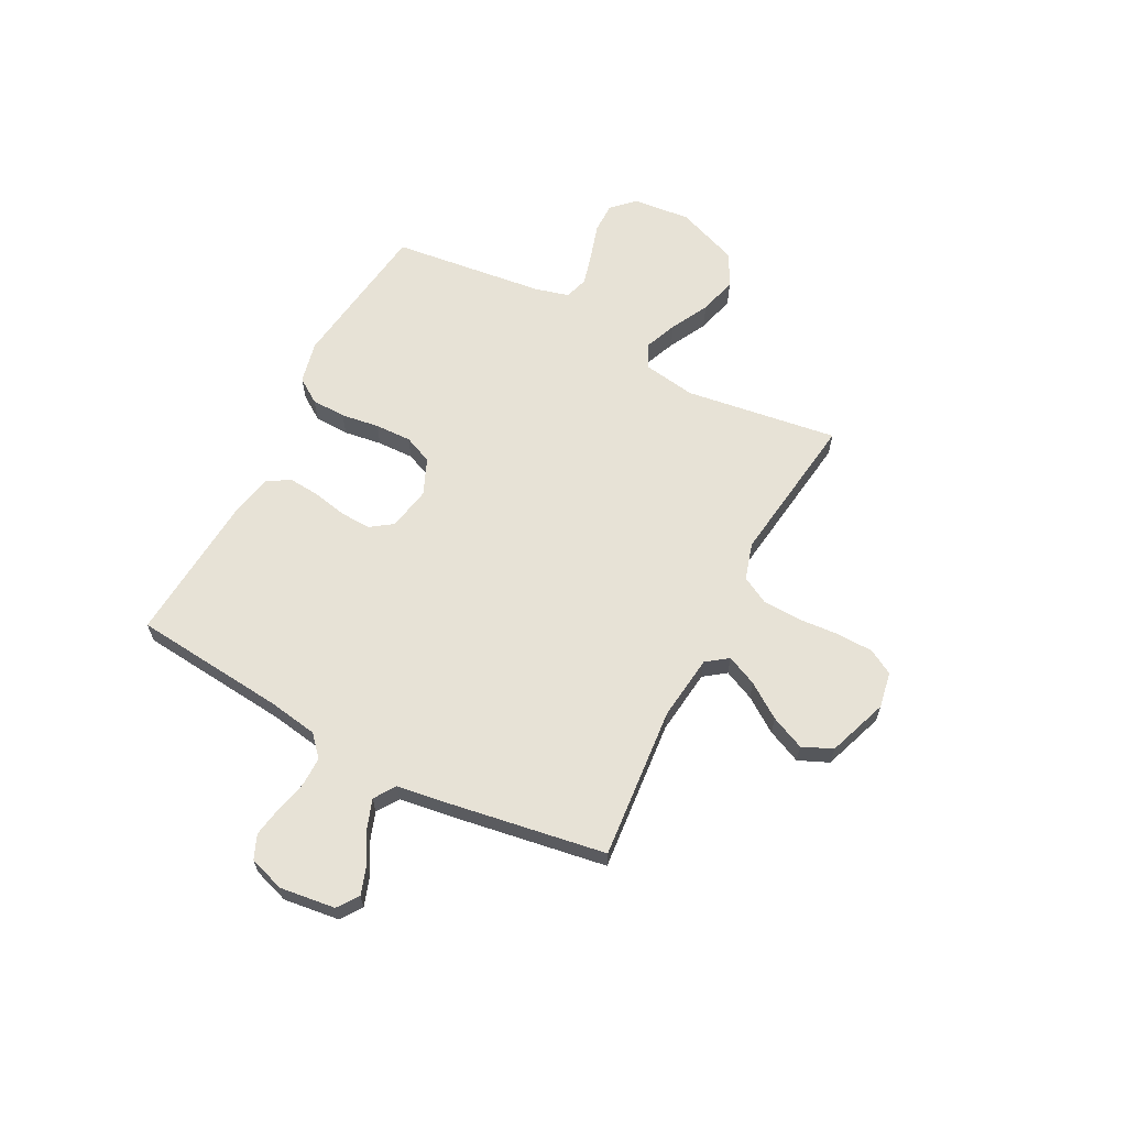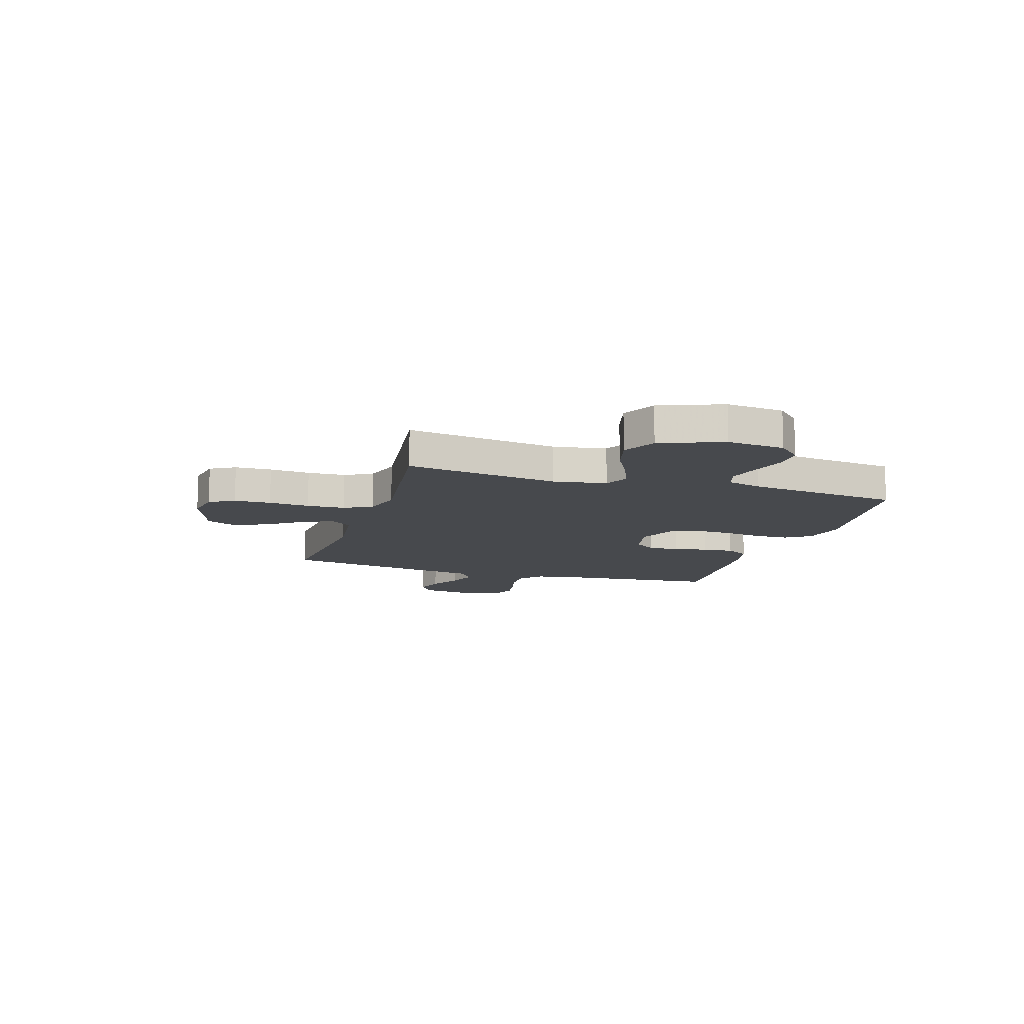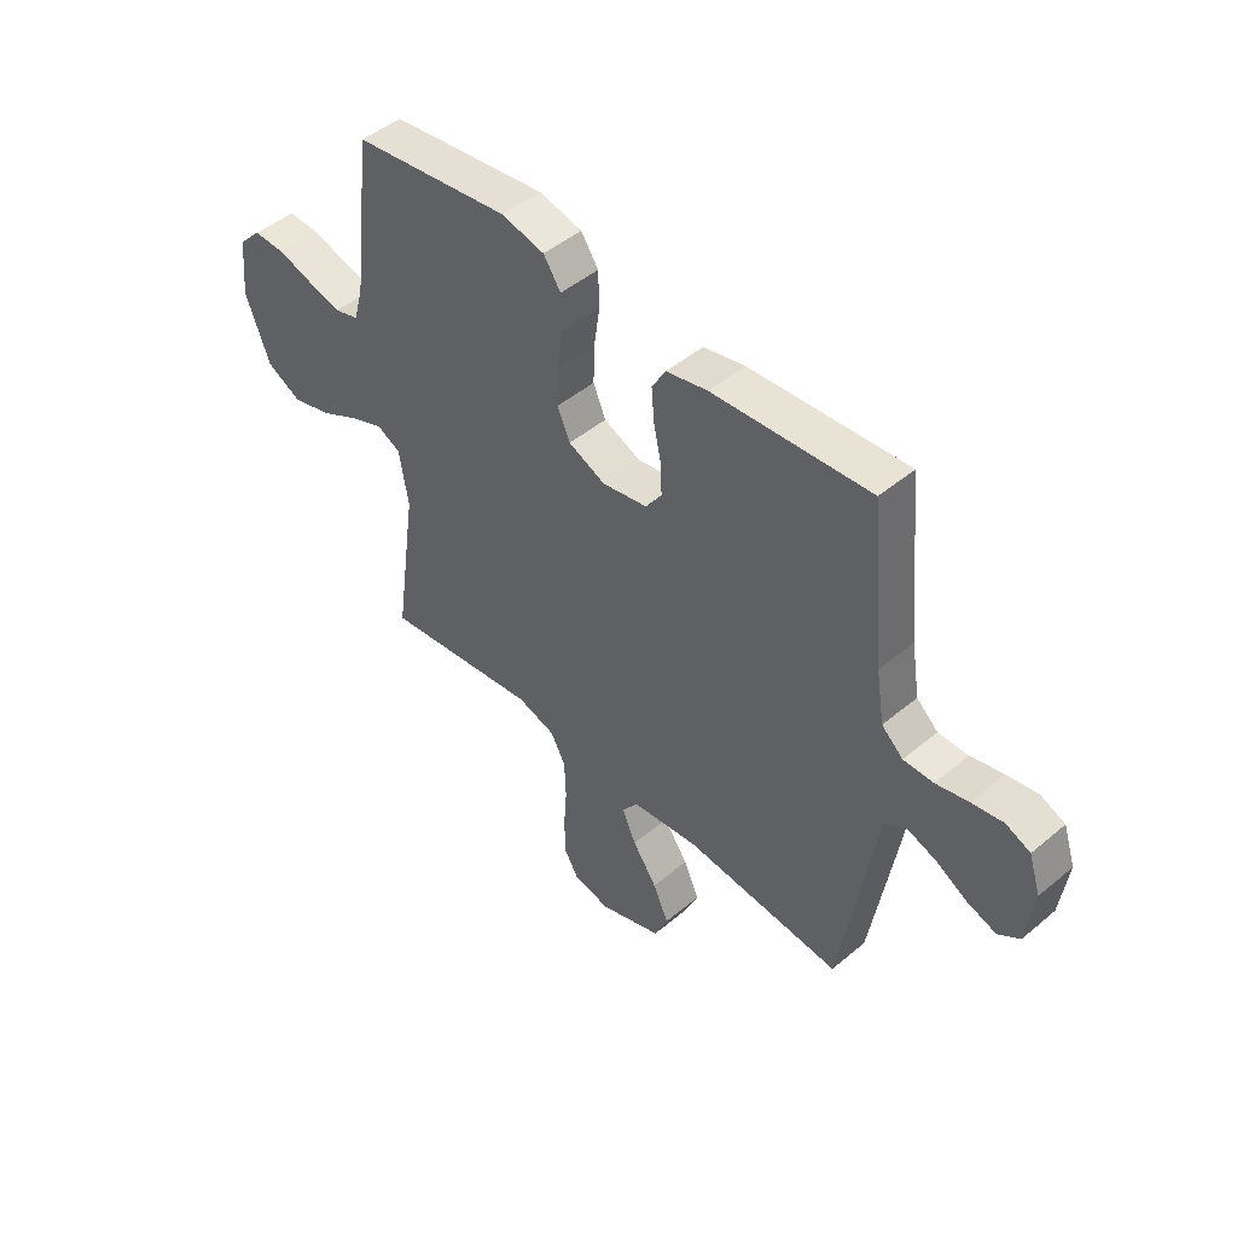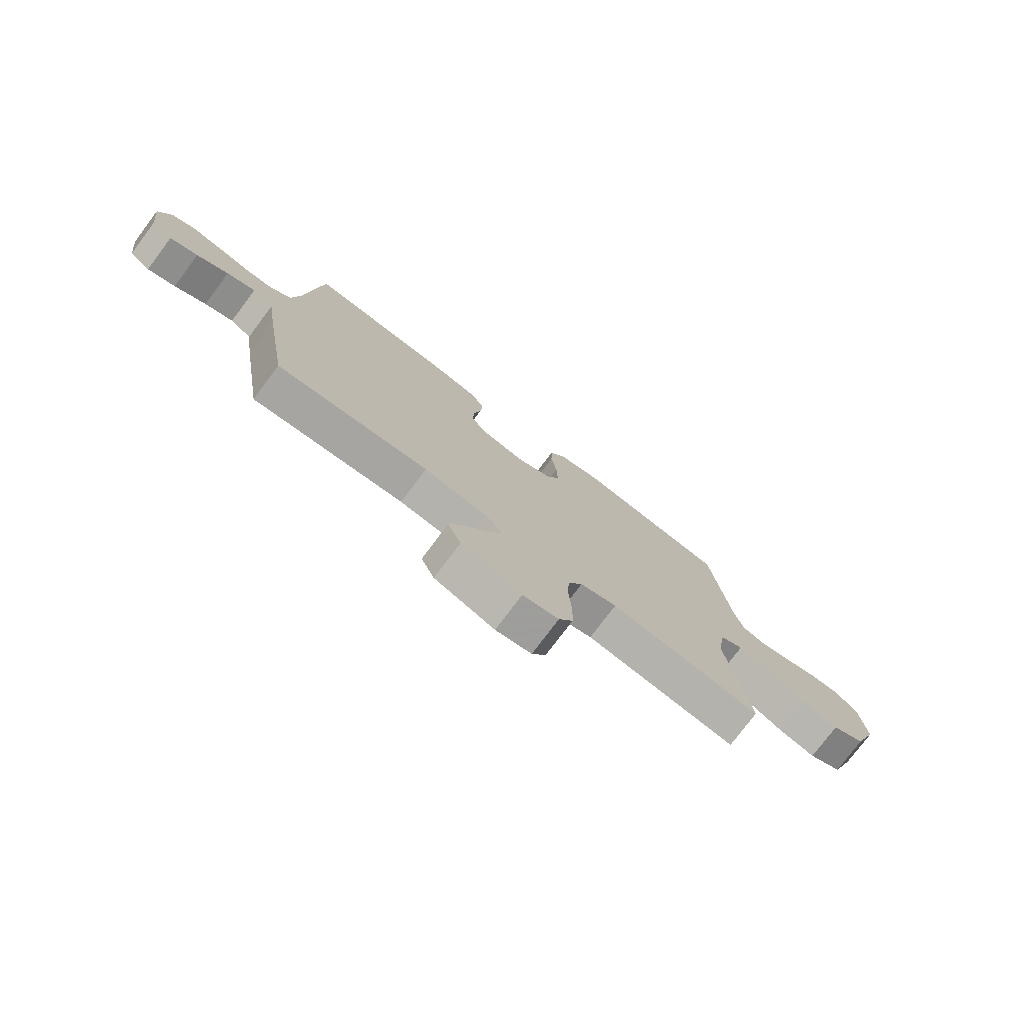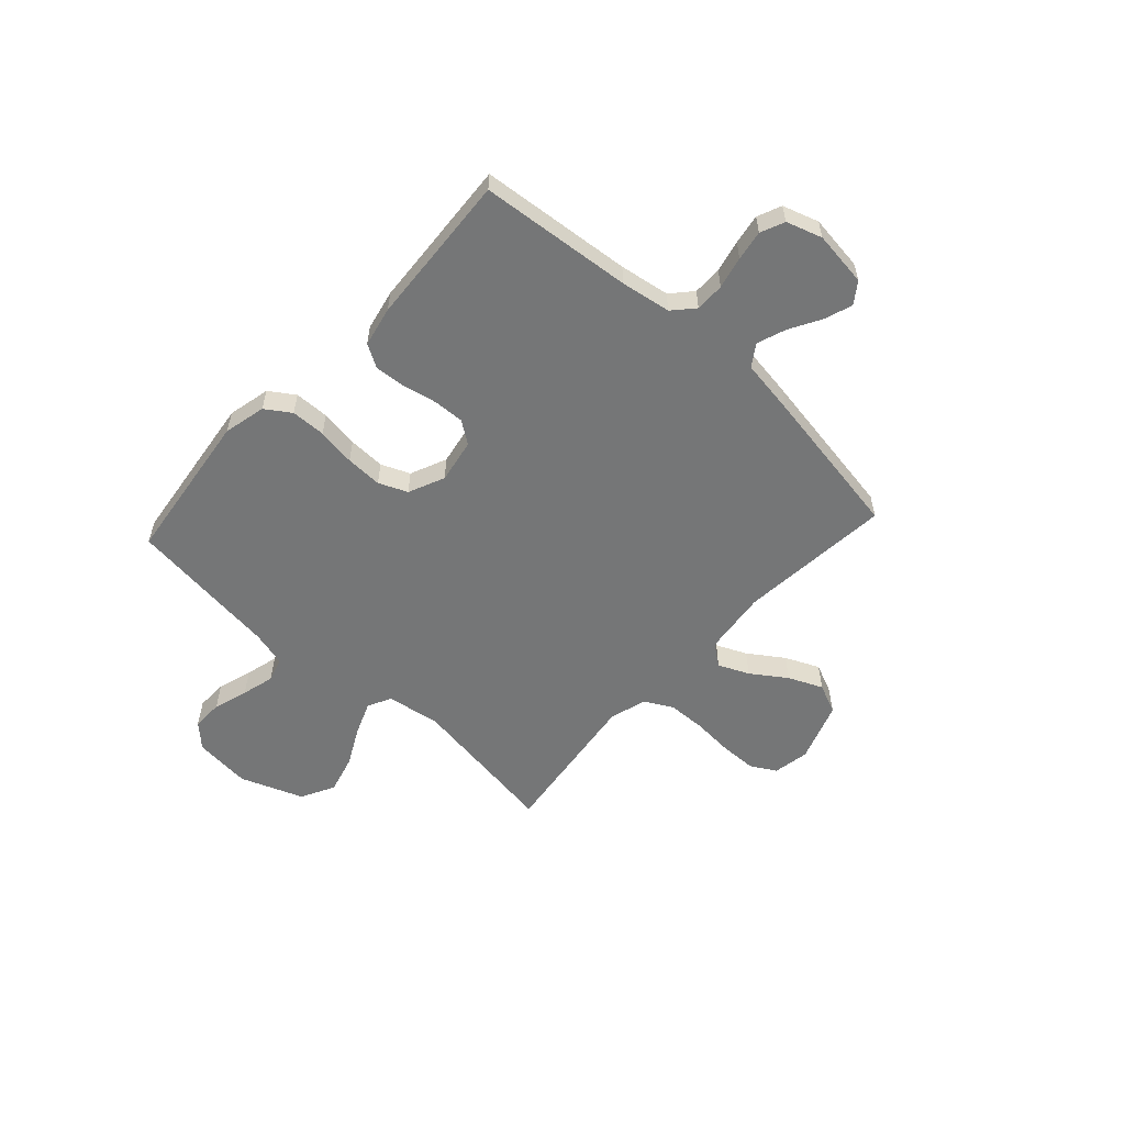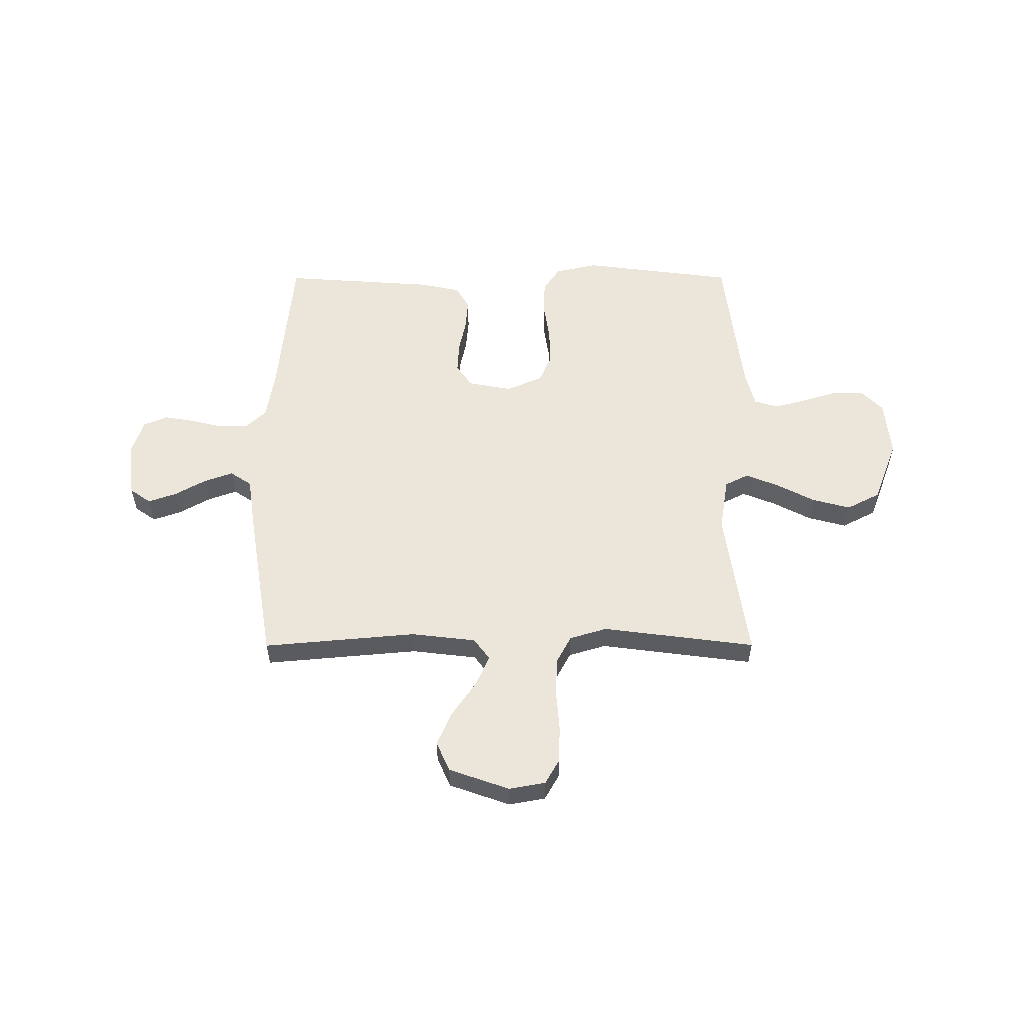
<metadata>
{"format":"obj","ext":"obj","renderer":"f3d","projection":"perspective","resolution":1024,"background":"white","views":[{"elev":63.2,"azim":117.6,"up":"+Y"},{"elev":-12.1,"azim":-107.3,"up":"+Y"},{"elev":47.0,"azim":46.5,"up":"+Z"},{"elev":-76.6,"azim":143.1,"up":"+Z"},{"elev":-56.7,"azim":47.4,"up":"+Y"},{"elev":55.7,"azim":179.9,"up":"+Y"}]}
</metadata>
<code>
v 0.5 0.07 0.5
v 0.529 0.07 0.2
v 0.545 0.07 0.102
v 0.586 0.07 0.065
v 0.643 0.07 0.065
v 0.706 0.07 0.08
v 0.765 0.07 0.09
v 0.812 0.07 0.07
v 0.835 0.07 0
v 0.821 0.07 -0.109
v 0.78 0.07 -0.138
v 0.725 0.07 -0.119
v 0.663 0.07 -0.084
v 0.607 0.07 -0.064
v 0.565 0.07 -0.092
v 0.549 0.07 -0.2
v 0.5 0.07 -0.5
v 0.2 0.07 -0.473
v 0.072 0.07 -0.488
v 0.041 0.07 -0.53
v 0.068 0.07 -0.59
v 0.115 0.07 -0.658
v 0.145 0.07 -0.725
v 0.119 0.07 -0.784
v 0 0.07 -0.826
v -0.071 0.07 -0.813
v -0.099 0.07 -0.764
v -0.101 0.07 -0.692
v -0.095 0.07 -0.612
v -0.098 0.07 -0.537
v -0.127 0.07 -0.483
v -0.2 0.07 -0.461
v -0.5 0.07 -0.5
v -0.457 0.07 -0.2
v -0.474 0.07 -0.095
v -0.52 0.07 -0.072
v -0.585 0.07 -0.098
v -0.66 0.07 -0.137
v -0.735 0.07 -0.157
v -0.801 0.07 -0.123
v -0.848 0.07 0
v -0.837 0.07 0.113
v -0.794 0.07 0.157
v -0.733 0.07 0.156
v -0.665 0.07 0.135
v -0.601 0.07 0.118
v -0.554 0.07 0.132
v -0.536 0.07 0.2
v -0.5 0.07 0.5
v -0.2 0.07 0.539
v -0.117 0.07 0.52
v -0.084 0.07 0.471
v -0.082 0.07 0.403
v -0.093 0.07 0.328
v -0.095 0.07 0.256
v -0.071 0.07 0.2
v 0 0.07 0.169
v 0.086 0.07 0.185
v 0.117 0.07 0.229
v 0.114 0.07 0.29
v 0.1 0.07 0.356
v 0.095 0.07 0.417
v 0.121 0.07 0.462
v 0.2 0.07 0.479
v 0.5 0 0.5
v 0.529 0 0.2
v 0.545 0 0.102
v 0.586 0 0.065
v 0.643 0 0.065
v 0.706 0 0.08
v 0.765 0 0.09
v 0.812 0 0.07
v 0.835 0 0
v 0.821 0 -0.109
v 0.78 0 -0.138
v 0.725 0 -0.119
v 0.663 0 -0.084
v 0.607 0 -0.064
v 0.565 0 -0.092
v 0.549 0 -0.2
v 0.5 0 -0.5
v 0.2 0 -0.473
v 0.072 0 -0.488
v 0.041 0 -0.53
v 0.068 0 -0.59
v 0.115 0 -0.658
v 0.145 0 -0.725
v 0.119 0 -0.784
v 0 0 -0.826
v -0.071 0 -0.813
v -0.099 0 -0.764
v -0.101 0 -0.692
v -0.095 0 -0.612
v -0.098 0 -0.537
v -0.127 0 -0.483
v -0.2 0 -0.461
v -0.5 0 -0.5
v -0.457 0 -0.2
v -0.474 0 -0.095
v -0.52 0 -0.072
v -0.585 0 -0.098
v -0.66 0 -0.137
v -0.735 0 -0.157
v -0.801 0 -0.123
v -0.848 0 0
v -0.837 0 0.113
v -0.794 0 0.157
v -0.733 0 0.156
v -0.665 0 0.135
v -0.601 0 0.118
v -0.554 0 0.132
v -0.536 0 0.2
v -0.5 0 0.5
v -0.2 0 0.539
v -0.117 0 0.52
v -0.084 0 0.471
v -0.082 0 0.403
v -0.093 0 0.328
v -0.095 0 0.256
v -0.071 0 0.2
v 0 0 0.169
v 0.086 0 0.185
v 0.117 0 0.229
v 0.114 0 0.29
v 0.1 0 0.356
v 0.095 0 0.417
v 0.121 0 0.462
v 0.2 0 0.479
f 64 1 2
f 63 64 2
f 62 63 2
f 61 62 2
f 60 61 2
f 59 60 2 3
f 58 59 3 4
f 57 58 4
f 52 53 54
f 51 52 54
f 50 51 54
f 49 50 54
f 48 49 54
f 47 48 54 55
f 46 47 55 56
f 43 44 45
f 42 43 45
f 41 42 45
f 40 41 45
f 39 40 45
f 38 39 45
f 37 38 45
f 36 37 45 46
f 46 56 57
f 36 46 57
f 35 36 57
f 32 33 34
f 35 57 4
f 34 35 4
f 32 34 4
f 31 32 4
f 27 28 29
f 26 27 29
f 25 26 29
f 24 25 29
f 23 24 29
f 22 23 29
f 21 22 29
f 20 21 29 30
f 15 16 17 18
f 15 18 19
f 11 12 13
f 10 11 13
f 9 10 13
f 8 9 13
f 7 8 13
f 6 7 13
f 5 6 13
f 5 13 14
f 4 5 14 15
f 19 20 30 31
f 4 15 19 31
f 66 65 128
f 66 128 127
f 66 127 126
f 66 126 125
f 66 125 124
f 67 66 124 123
f 68 67 123 122
f 68 122 121
f 118 117 116
f 118 116 115
f 118 115 114
f 118 114 113
f 118 113 112
f 119 118 112 111
f 120 119 111 110
f 109 108 107
f 109 107 106
f 109 106 105
f 109 105 104
f 109 104 103
f 109 103 102
f 109 102 101
f 110 109 101 100
f 121 120 110
f 121 110 100
f 121 100 99
f 98 97 96
f 68 121 99
f 68 99 98
f 68 98 96
f 68 96 95
f 93 92 91
f 93 91 90
f 93 90 89
f 93 89 88
f 93 88 87
f 93 87 86
f 93 86 85
f 94 93 85 84
f 82 81 80 79
f 83 82 79
f 77 76 75
f 77 75 74
f 77 74 73
f 77 73 72
f 77 72 71
f 77 71 70
f 77 70 69
f 78 77 69
f 79 78 69 68
f 95 94 84 83
f 95 83 79 68
f 1 65 66 2
f 2 66 67 3
f 3 67 68 4
f 4 68 69 5
f 5 69 70 6
f 6 70 71 7
f 7 71 72 8
f 8 72 73 9
f 9 73 74 10
f 10 74 75 11
f 11 75 76 12
f 12 76 77 13
f 13 77 78 14
f 14 78 79 15
f 15 79 80 16
f 16 80 81 17
f 17 81 82 18
f 18 82 83 19
f 19 83 84 20
f 20 84 85 21
f 21 85 86 22
f 22 86 87 23
f 23 87 88 24
f 24 88 89 25
f 25 89 90 26
f 26 90 91 27
f 27 91 92 28
f 28 92 93 29
f 29 93 94 30
f 30 94 95 31
f 31 95 96 32
f 32 96 97 33
f 33 97 98 34
f 34 98 99 35
f 35 99 100 36
f 36 100 101 37
f 37 101 102 38
f 38 102 103 39
f 39 103 104 40
f 40 104 105 41
f 41 105 106 42
f 42 106 107 43
f 43 107 108 44
f 44 108 109 45
f 45 109 110 46
f 46 110 111 47
f 47 111 112 48
f 48 112 113 49
f 49 113 114 50
f 50 114 115 51
f 51 115 116 52
f 52 116 117 53
f 53 117 118 54
f 54 118 119 55
f 55 119 120 56
f 56 120 121 57
f 57 121 122 58
f 58 122 123 59
f 59 123 124 60
f 60 124 125 61
f 61 125 126 62
f 62 126 127 63
f 63 127 128 64
f 64 128 65 1

</code>
